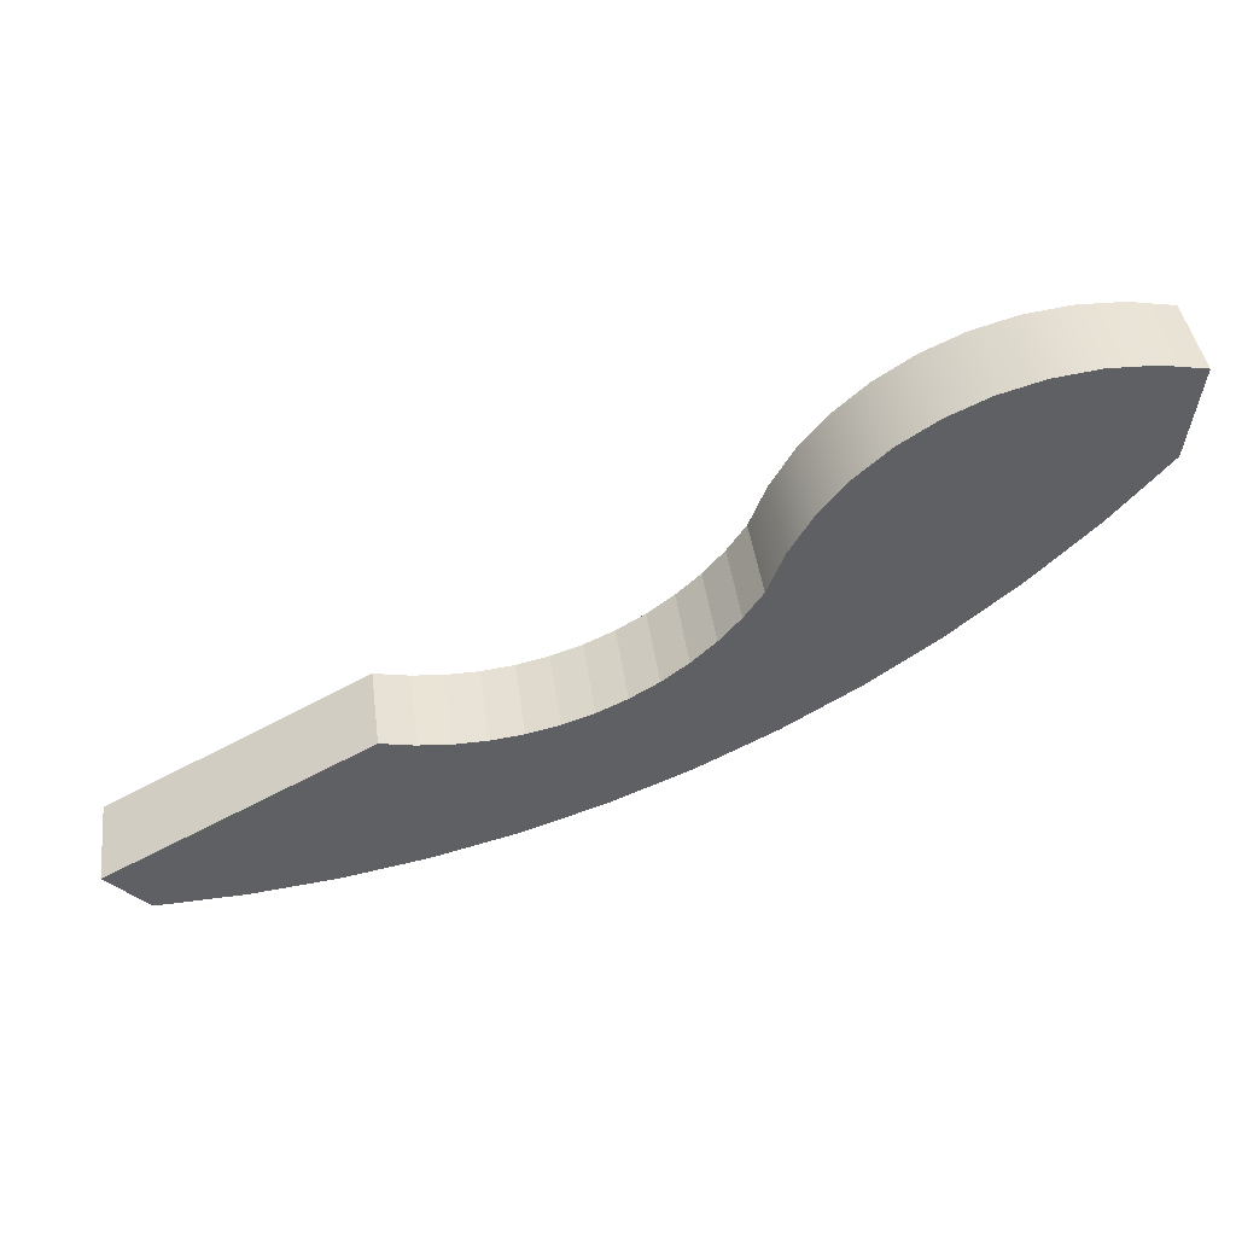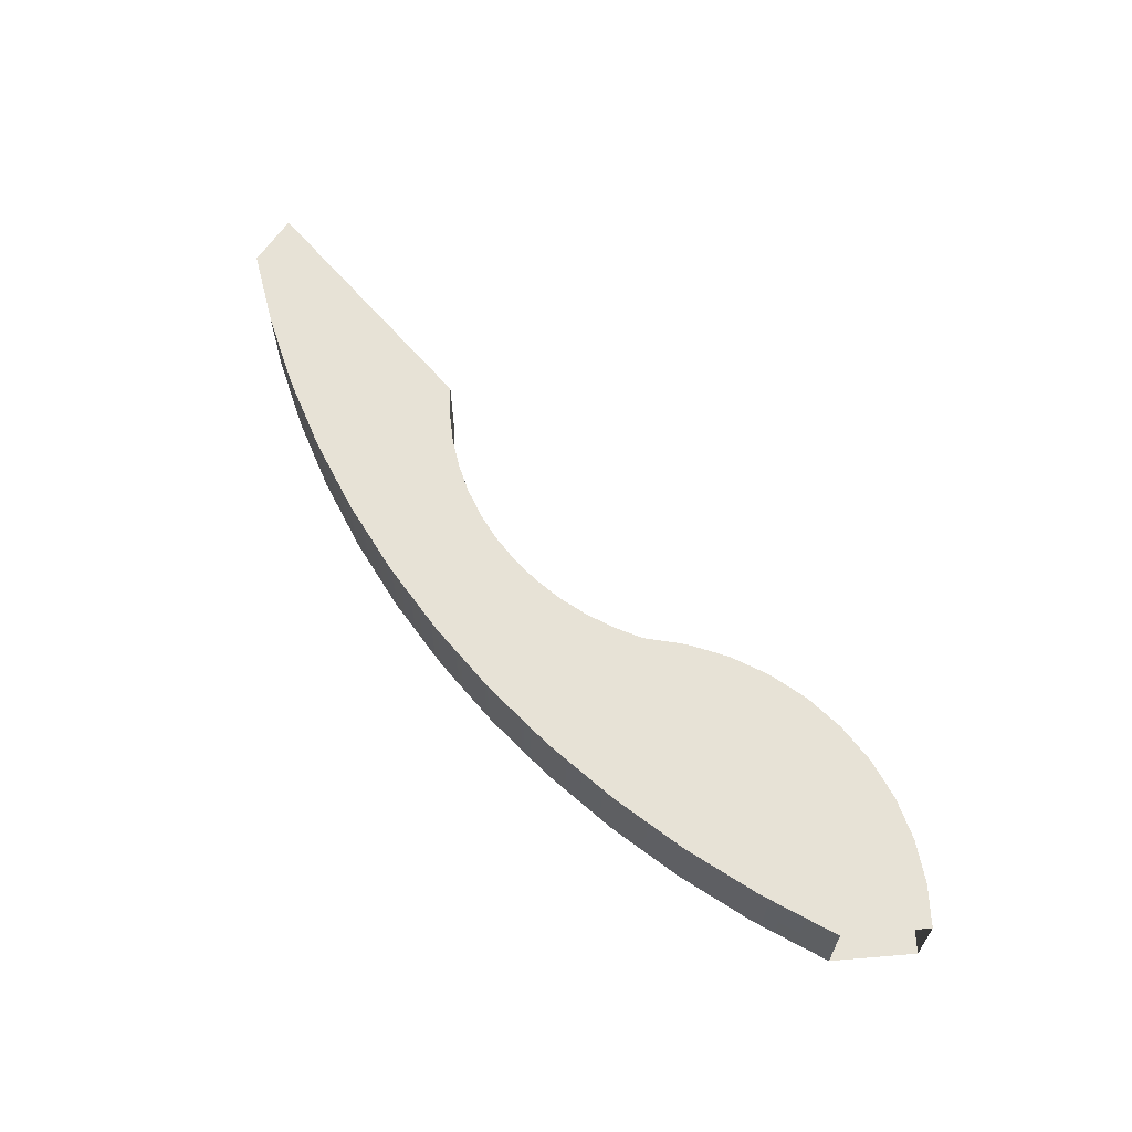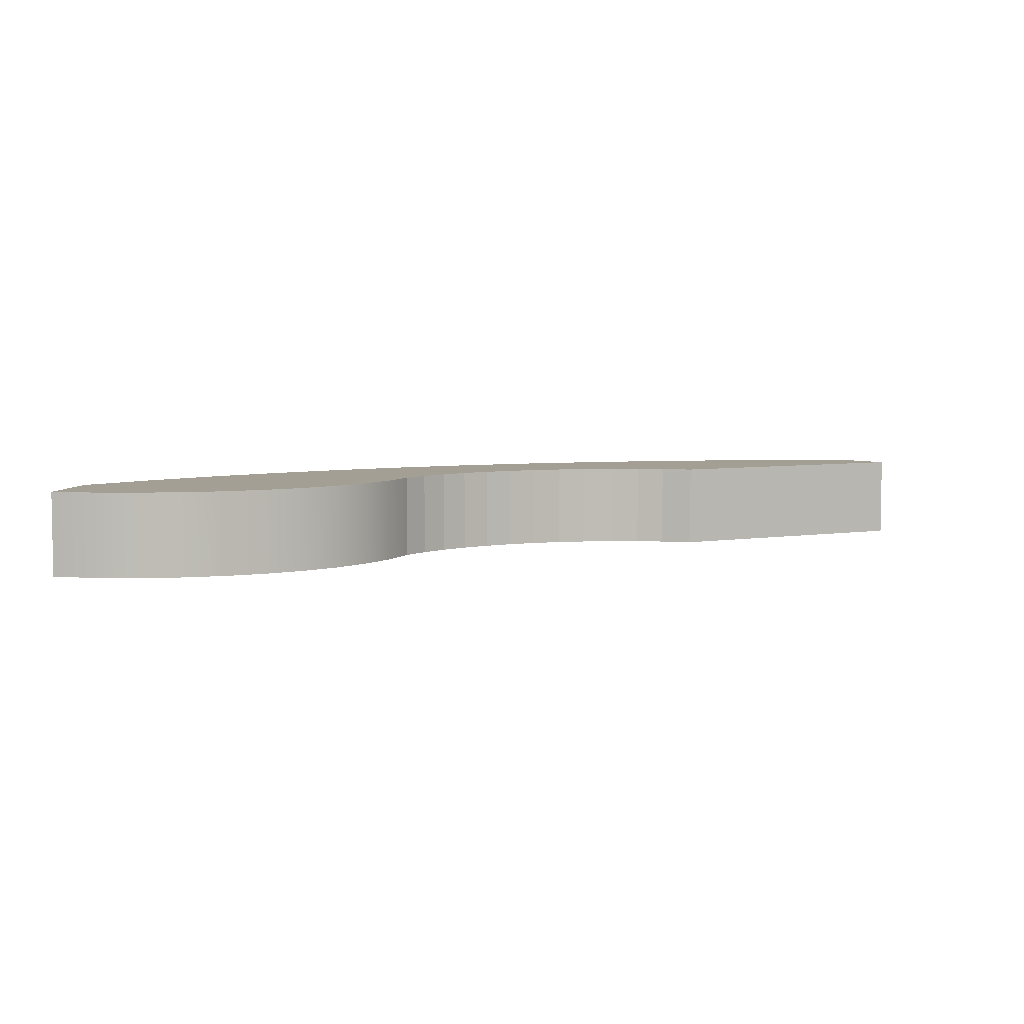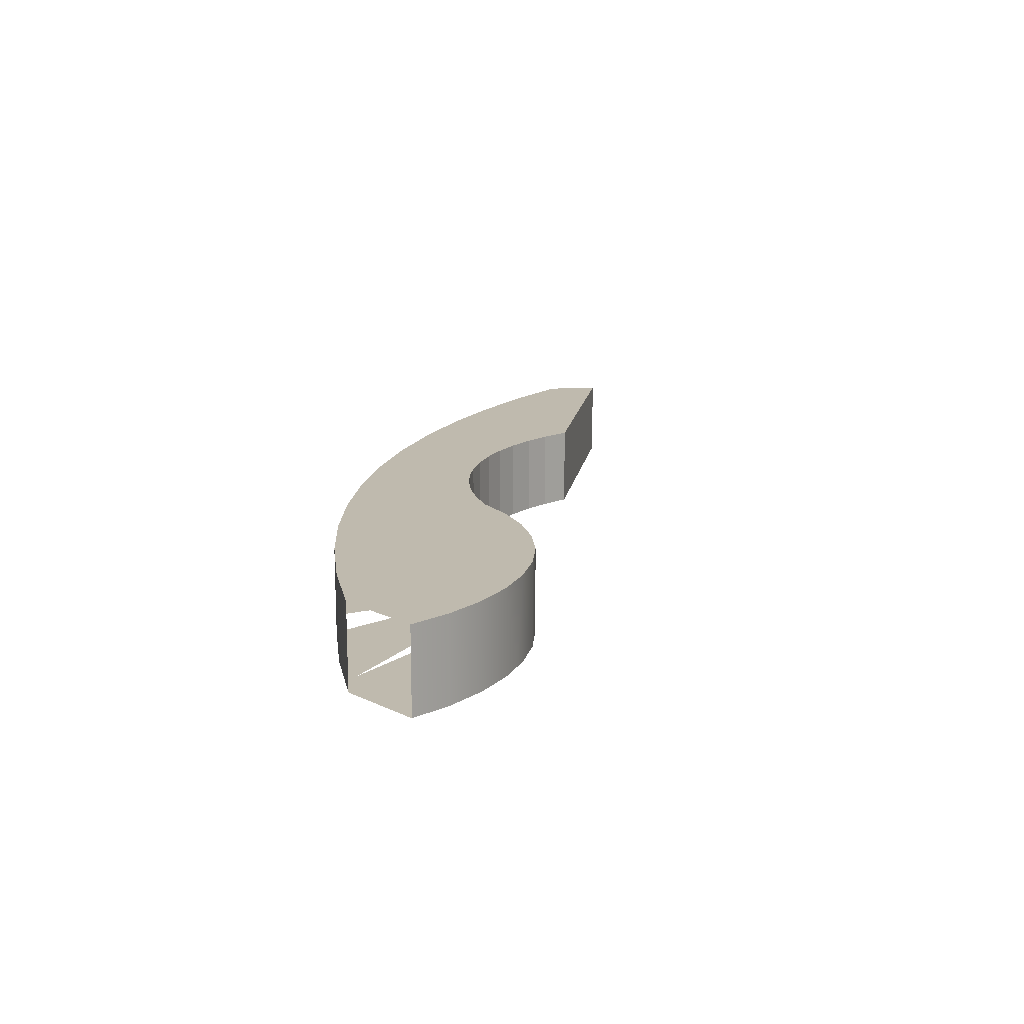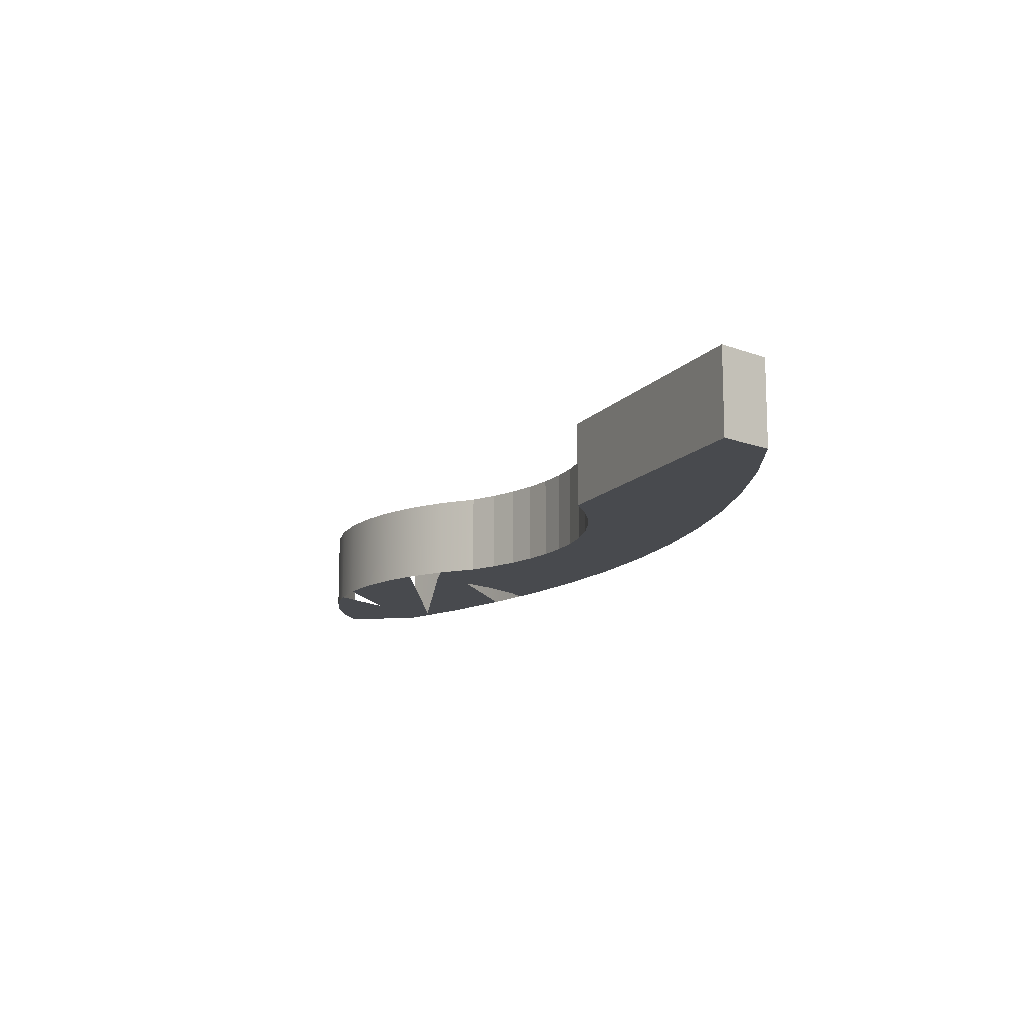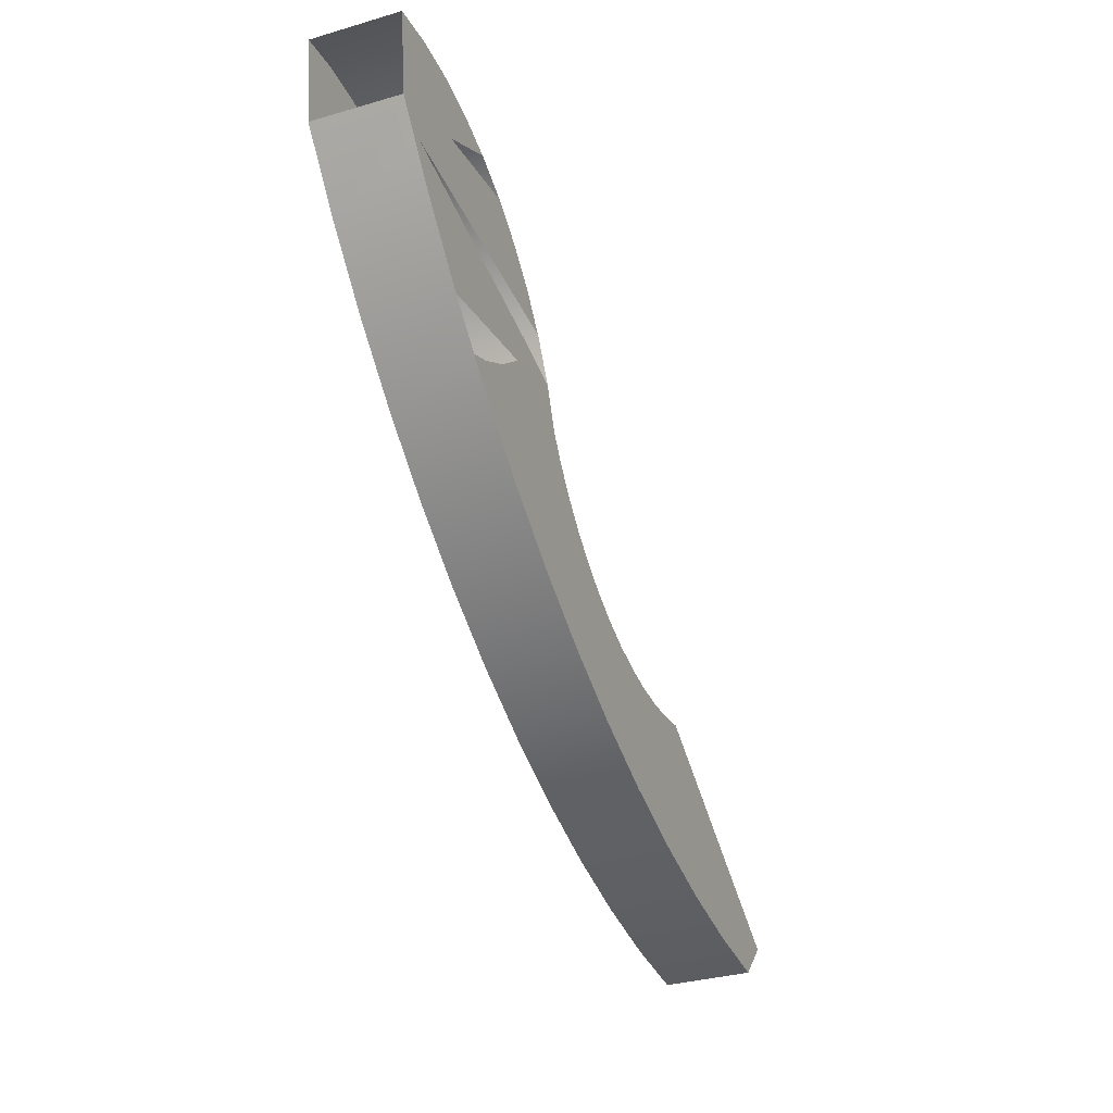
<metadata>
{"format":"obj","ext":"obj","renderer":"f3d","projection":"perspective","resolution":1024,"background":"white","views":[{"elev":42.2,"azim":172.6,"up":"+Z"},{"elev":63.4,"azim":-102.3,"up":"+Y"},{"elev":5.5,"azim":1.3,"up":"+Y"},{"elev":15.6,"azim":-52.1,"up":"+Y"},{"elev":-13.2,"azim":93.3,"up":"+Y"},{"elev":-34.0,"azim":-68.5,"up":"+Z"}]}
</metadata>
<code>
v -0.5955 0.000609 0.07484
v -0.6284 0.000609 0.04759
v -0.6008 0.000609 0.07045
v -0.594 0.000609 0.06845
v -0.6822 0.000605 0.07337
v -0.6592 0.000609 0.01796
v -0.5737 0.000609 0.05897
v -0.594 0.04517 0.06845
v -0.6602 0.000609 0.07723
v -0.6765 0.000609 0.02919
v -0.5385 0.000609 0.03138
v -0.5551 0.000609 0.04652
v -0.6155 0.04517 0.07474
v -0.6155 0.000609 0.07474
v -0.6602 0.04517 0.07723
v -0.5256 0.000609 0.01535
v -0.6631 0.000609 0.01371
v -0.5737 0.04517 0.05897
v -0.6377 0.000609 0.07768
v -0.6822 0.04517 0.07337
v -0.5551 0.04517 0.04652
v -0.5245 0.000609 0.01391
v -0.524 0.000609 0.01808
v -0.5355 0.000609 -0.001129
v -0.6485 0.04517 -0.003117
v -0.6377 0.04517 0.07768
v -0.5385 0.04517 0.03138
v -0.5245 0.04517 0.01391
v -0.6765 0.04517 0.02919
v -0.6485 0.000609 -0.003117
v -0.5996 0.04517 0.04525
v -0.5499 0.000609 -0.01836
v -0.5871 0.04517 0.04394
v -0.5132 0.04517 -0.005489
v -0.5132 0.000609 -0.005489
v -0.6196 0.04517 0.01763
v -0.6182 0.04517 -0.03325
v -0.6182 0.000609 -0.03325
v -0.5933 0.04517 0.04541
v -0.5667 0.000609 -0.03322
v -0.5737 0.04517 0.03122
v -0.5816 0.04517 0.04093
v -0.5718 0.04517 0.01888
v -0.6198 0.04517 0.02393
v -0.6178 0.04517 0.01159
v -0.5051 0.04517 -0.02637
v -0.6056 0.04517 0.04346
v -0.5051 0.000609 -0.02637
v -0.577 0.04517 0.0366
v -0.5719 0.04517 0.02518
v -0.5732 0.04517 0.01276
v -0.6183 0.04517 0.03005
v -0.5763 0.04517 0.007218
v -0.6145 0.04517 0.006215
v -0.5857 0.04517 -0.06105
v -0.5983 0.04517 -0.0026
v -0.496 0.04517 -0.03977
v -0.5977 0.000609 -0.05081
v -0.611 0.04517 0.04016
v -0.5855 0.000609 -0.04536
v -0.496 0.000609 -0.03977
v -0.586 0.04517 -0.000645
v -0.6153 0.04517 0.03559
v -0.61 0.04517 0.001878
v -0.4856 0.04517 -0.05212
v -0.592 0.04517 -0.002435
v -0.6044 0.04517 -0.001129
v -0.4856 0.000609 -0.05212
v -0.5806 0.04517 0.002647
v -0.5857 0.000609 -0.06105
v -0.4739 0.04517 -0.06329
v -0.4739 0.000609 -0.06329
v -0.5513 0.04517 -0.08636
v -0.4611 0.000609 -0.07315
v -0.4611 0.04517 -0.07315
v -0.5513 0.000609 -0.08636
v -0.4473 0.04517 -0.08158
v -0.4473 0.000609 -0.08158
v -0.5151 0.04517 -0.109
v -0.4326 0.04517 -0.08849
v -0.5151 0.000609 -0.109
v -0.2087 0.04517 -0.1642
v -0.4326 0.000609 -0.08849
v -0.4174 0.04517 -0.0938
v -0.4773 0.04517 -0.129
v -0.2087 0.000609 -0.1642
v -0.3855 0.04517 -0.09939
v -0.4174 0.000609 -0.0938
v -0.4016 0.04517 -0.09744
v -0.4773 0.000609 -0.129
v -0.3855 0.000609 -0.09939
v -0.3694 0.04517 -0.0996
v -0.4381 0.04517 -0.146
v -0.4016 0.000609 -0.09744
v -0.3694 0.000609 -0.0996
v -0.4381 0.000609 -0.146
v -0.3543 0.04517 -0.09819
v -0.2293 0.04517 -0.1855
v -0.3543 0.000609 -0.09819
v -0.2293 0.000609 -0.1855
v -0.3533 0.04517 -0.09809
v -0.3977 0.04517 -0.1601
v -0.3374 0.000609 -0.09487
v -0.3977 0.000609 -0.1601
v -0.3374 0.04517 -0.09487
v -0.3564 0.04517 -0.1711
v -0.3564 0.000609 -0.1711
v -0.272 0.000609 -0.1839
v -0.3145 0.04517 -0.1791
v -0.3145 0.000609 -0.1791
v -0.272 0.04517 -0.1839
f 2 1 3
f 3 1 2
f 4 2 3
f 3 2 4
f 3 5 2
f 2 5 3
f 8 3 4
f 4 3 8
f 3 9 5
f 5 9 3
f 2 5 10
f 10 5 2
f 2 11 6
f 6 11 2
f 2 10 6
f 6 10 2
f 7 8 4
f 4 8 7
f 2 7 12
f 12 7 2
f 13 3 8
f 8 3 13
f 14 9 3
f 3 9 14
f 15 5 9
f 9 5 15
f 2 12 11
f 11 12 2
f 6 11 16
f 16 11 6
f 6 10 17
f 17 10 6
f 8 7 18
f 18 7 8
f 12 18 7
f 7 18 12
f 3 13 14
f 14 13 3
f 15 13 8
f 8 13 15
f 9 14 19
f 19 14 9
f 5 15 20
f 20 15 5
f 19 15 9
f 9 15 19
f 11 21 12
f 12 21 11
f 10 25 17
f 17 25 10
f 6 24 17
f 17 24 6
f 20 8 18
f 18 8 20
f 18 12 21
f 21 12 18
f 26 14 13
f 13 14 26
f 13 15 26
f 26 15 13
f 15 8 20
f 20 8 15
f 14 26 19
f 19 26 14
f 15 19 26
f 26 19 15
f 21 11 27
f 27 11 21
f 28 11 22
f 22 11 28
f 23 24 16
f 16 24 23
f 25 10 29
f 29 10 25
f 17 25 30
f 30 25 17
f 17 24 30
f 30 24 17
f 20 18 29
f 29 18 20
f 31 18 21
f 21 18 31
f 11 28 27
f 27 28 11
f 33 21 27
f 27 21 33
f 22 34 28
f 28 34 22
f 29 36 25
f 25 36 29
f 37 30 25
f 25 30 37
f 30 24 32
f 32 24 30
f 29 18 31
f 31 18 29
f 31 21 39
f 39 21 31
f 35 24 32
f 32 24 35
f 41 27 28
f 28 27 41
f 21 33 39
f 39 33 21
f 33 27 42
f 42 27 33
f 34 22 35
f 35 22 34
f 43 28 34
f 34 28 43
f 29 44 36
f 36 44 29
f 25 36 45
f 45 36 25
f 30 37 38
f 38 37 30
f 25 46 37
f 37 46 25
f 30 32 38
f 38 32 30
f 29 31 47
f 47 31 29
f 33 31 39
f 39 31 33
f 48 32 40
f 40 32 48
f 35 32 48
f 48 32 35
f 49 27 41
f 41 27 49
f 41 28 50
f 50 28 41
f 42 27 49
f 49 27 42
f 31 33 42
f 42 33 31
f 35 46 34
f 34 46 35
f 50 28 43
f 43 28 50
f 43 34 51
f 51 34 43
f 29 52 44
f 44 52 29
f 44 51 36
f 36 51 44
f 36 53 45
f 45 53 36
f 25 45 54
f 54 45 25
f 55 38 37
f 37 38 55
f 56 46 25
f 25 46 56
f 37 46 57
f 57 46 37
f 31 42 47
f 47 42 31
f 29 47 59
f 59 47 29
f 48 40 61
f 61 40 48
f 46 35 48
f 48 35 46
f 59 49 41
f 41 49 59
f 52 41 50
f 50 41 52
f 47 42 49
f 49 42 47
f 62 34 46
f 46 34 62
f 52 50 43
f 43 50 52
f 51 34 53
f 53 34 51
f 44 43 51
f 51 43 44
f 29 63 52
f 52 63 29
f 52 43 44
f 44 43 52
f 36 51 53
f 53 51 36
f 45 53 54
f 54 53 45
f 25 54 64
f 64 54 25
f 38 55 58
f 58 55 38
f 37 65 55
f 55 65 37
f 66 46 56
f 56 46 66
f 25 67 56
f 56 67 25
f 48 57 46
f 46 57 48
f 37 57 65
f 65 57 37
f 47 49 59
f 59 49 47
f 29 59 63
f 63 59 29
f 68 40 60
f 60 40 68
f 61 40 68
f 68 40 61
f 57 48 61
f 61 48 57
f 59 41 63
f 63 41 59
f 63 41 52
f 52 41 63
f 69 34 62
f 62 34 69
f 62 46 66
f 66 46 62
f 53 34 69
f 69 34 53
f 54 53 69
f 69 53 54
f 54 62 64
f 64 62 54
f 25 64 67
f 67 64 25
f 58 55 70
f 70 55 58
f 55 65 71
f 71 65 55
f 67 66 56
f 56 66 67
f 57 68 65
f 65 68 57
f 72 60 58
f 58 60 72
f 68 60 72
f 72 60 68
f 68 57 61
f 61 57 68
f 54 69 62
f 62 69 54
f 64 62 66
f 66 62 64
f 64 66 67
f 67 66 64
f 73 70 55
f 55 70 73
f 74 58 70
f 70 58 74
f 65 72 71
f 71 72 65
f 55 71 75
f 75 71 55
f 72 65 68
f 68 65 72
f 72 58 74
f 74 58 72
f 70 73 76
f 76 73 70
f 55 77 73
f 73 77 55
f 74 70 78
f 78 70 74
f 74 71 72
f 72 71 74
f 71 74 75
f 75 74 71
f 55 75 77
f 77 75 55
f 79 76 73
f 73 76 79
f 78 70 76
f 76 70 78
f 73 77 80
f 80 77 73
f 78 75 74
f 74 75 78
f 75 78 77
f 77 78 75
f 76 79 81
f 81 79 76
f 73 82 79
f 79 82 73
f 78 76 83
f 83 76 78
f 77 83 80
f 80 83 77
f 73 80 84
f 84 80 73
f 83 77 78
f 78 77 83
f 85 81 79
f 79 81 85
f 86 76 81
f 81 76 86
f 87 82 73
f 73 82 87
f 79 82 85
f 85 82 79
f 83 76 88
f 88 76 83
f 88 80 83
f 83 80 88
f 80 88 84
f 84 88 80
f 73 84 89
f 89 84 73
f 81 85 90
f 90 85 81
f 86 91 76
f 76 91 86
f 86 81 90
f 90 81 86
f 92 82 87
f 87 82 92
f 73 89 87
f 87 89 73
f 85 82 93
f 93 82 85
f 88 76 94
f 94 76 88
f 94 84 88
f 88 84 94
f 84 94 89
f 89 94 84
f 93 90 85
f 85 90 93
f 86 95 91
f 91 95 86
f 94 76 91
f 91 76 94
f 86 90 96
f 96 90 86
f 97 82 92
f 92 82 97
f 87 95 92
f 92 95 87
f 89 91 87
f 87 91 89
f 93 82 98
f 98 82 93
f 91 89 94
f 94 89 91
f 90 93 96
f 96 93 90
f 86 99 95
f 95 99 86
f 95 87 91
f 91 87 95
f 86 96 100
f 100 96 86
f 101 82 97
f 97 82 101
f 92 99 97
f 97 99 92
f 99 92 95
f 95 92 99
f 86 98 82
f 82 98 86
f 93 98 102
f 102 98 93
f 102 96 93
f 93 96 102
f 99 86 103
f 103 86 99
f 100 96 104
f 104 96 100
f 98 86 100
f 100 86 98
f 82 101 105
f 105 101 82
f 97 103 101
f 101 103 97
f 103 97 99
f 99 97 103
f 105 86 82
f 82 86 105
f 102 98 106
f 106 98 102
f 96 102 104
f 104 102 96
f 86 105 103
f 103 105 86
f 100 104 107
f 107 104 100
f 108 98 100
f 100 98 108
f 101 103 105
f 105 103 101
f 106 98 109
f 109 98 106
f 106 104 102
f 102 104 106
f 104 106 107
f 107 106 104
f 100 107 110
f 110 107 100
f 98 108 111
f 111 108 98
f 100 110 108
f 108 110 100
f 109 98 111
f 111 98 109
f 109 107 106
f 106 107 109
f 107 109 110
f 110 109 107
f 110 111 108
f 108 111 110
f 111 110 109
f 109 110 111

</code>
